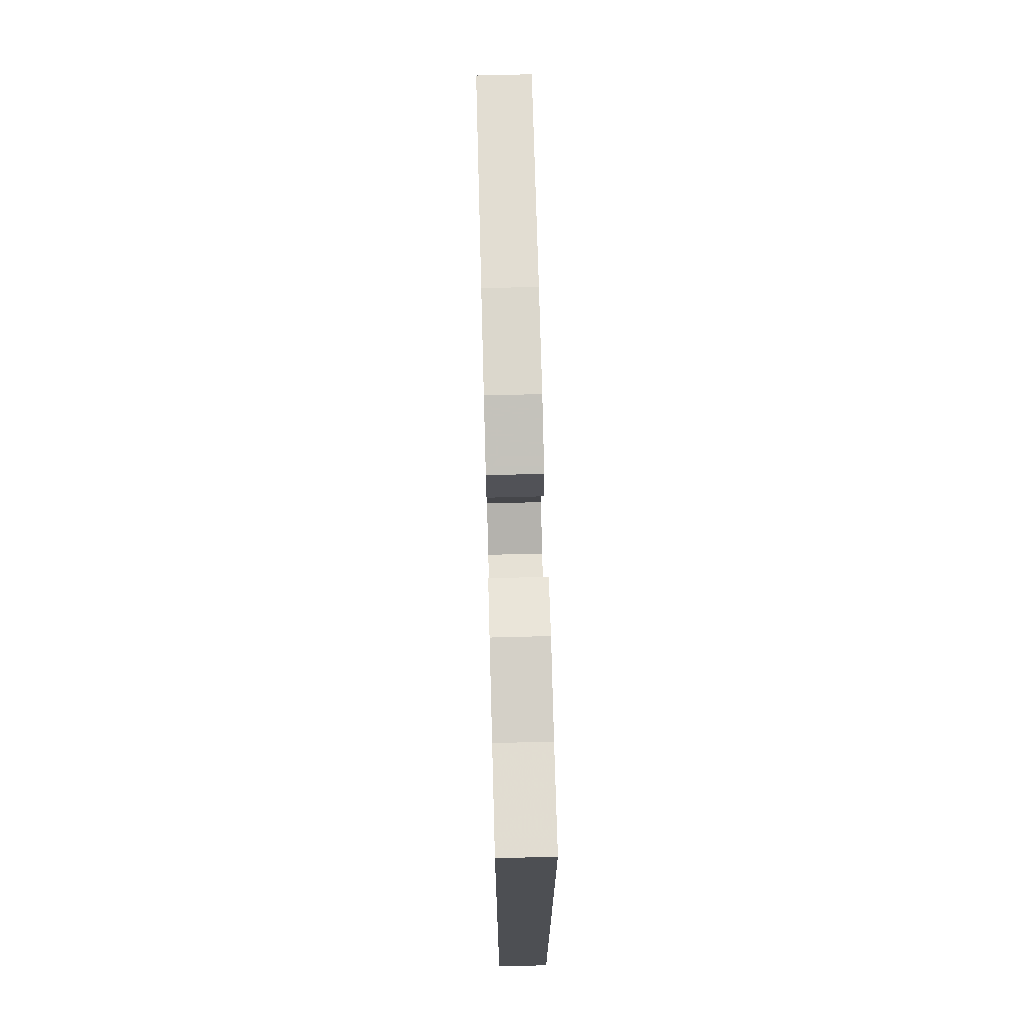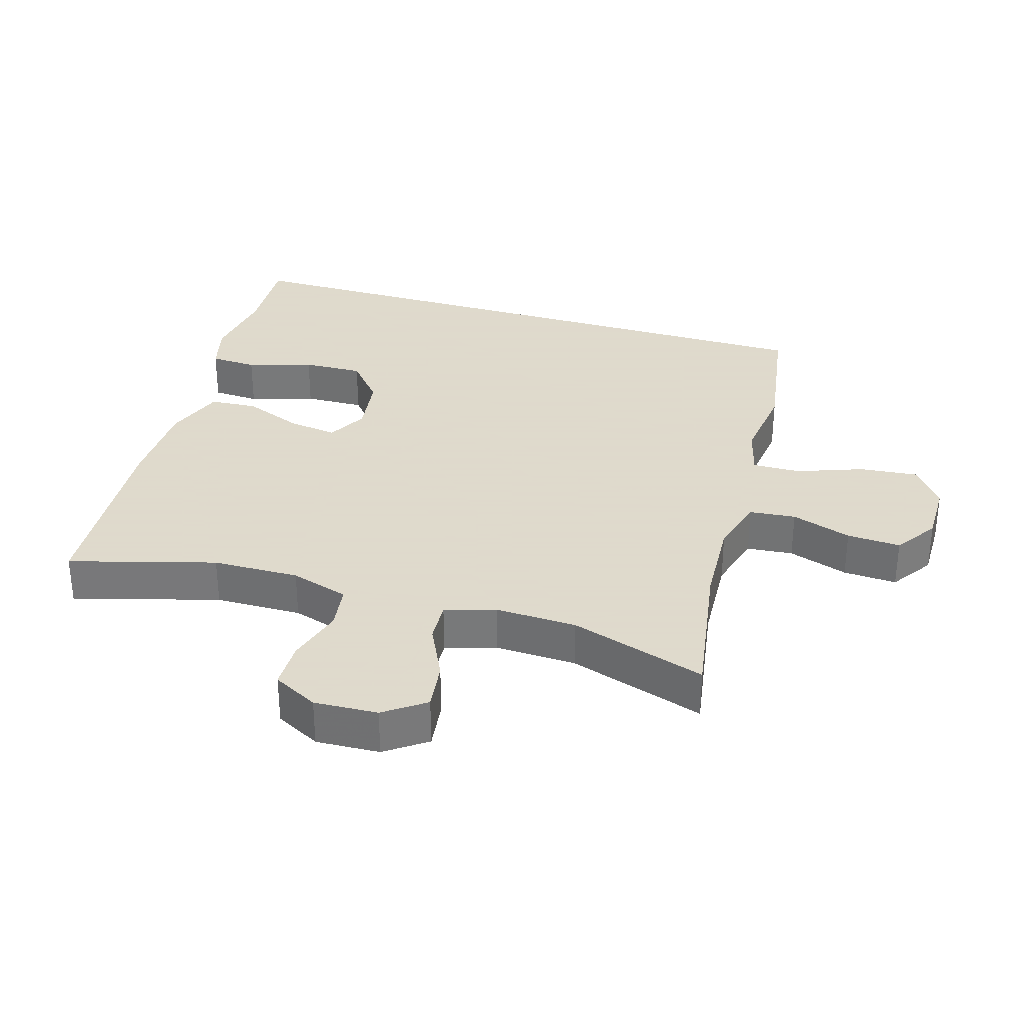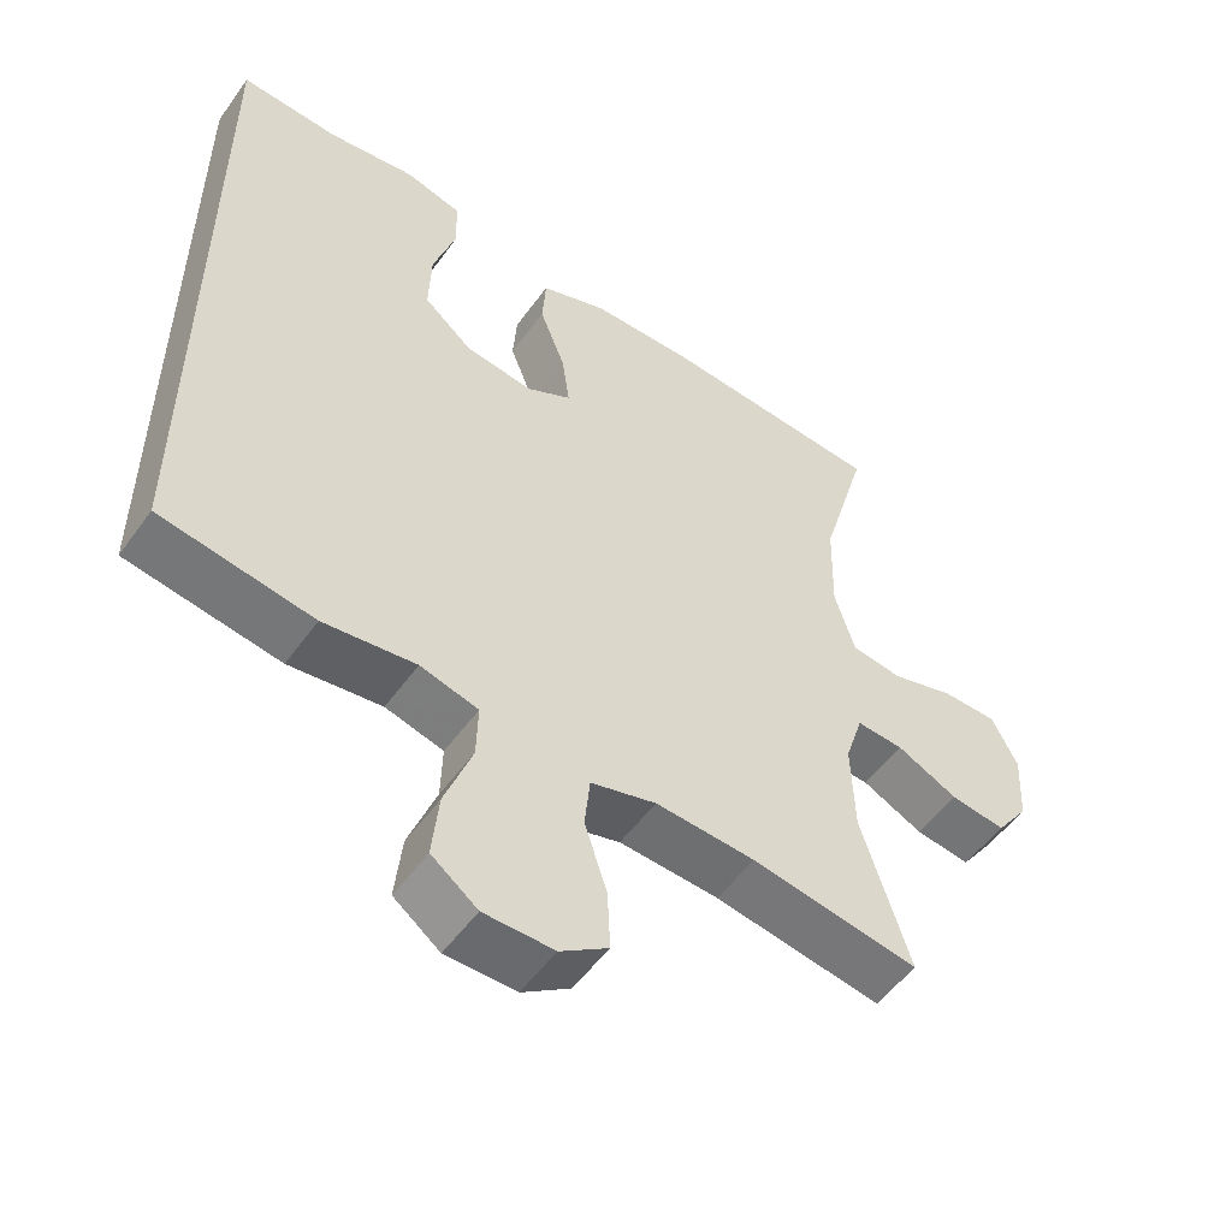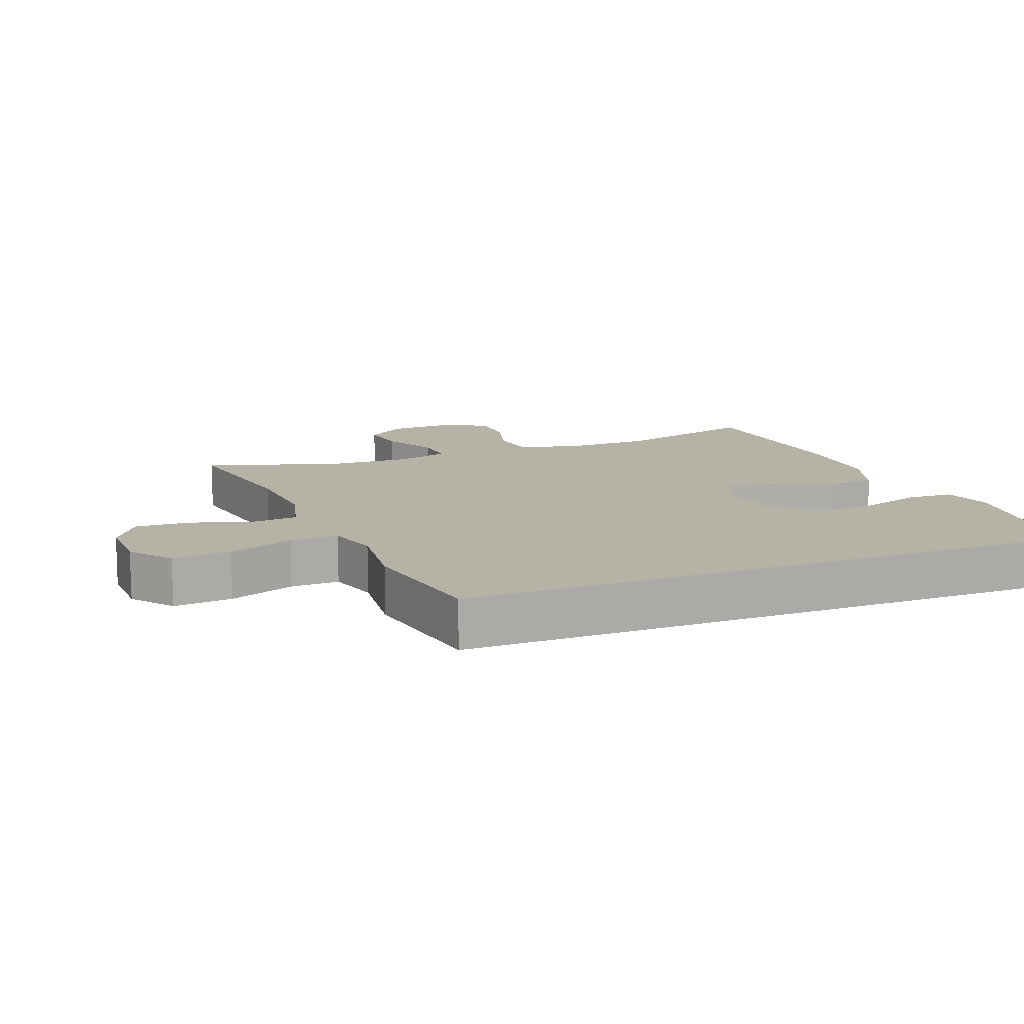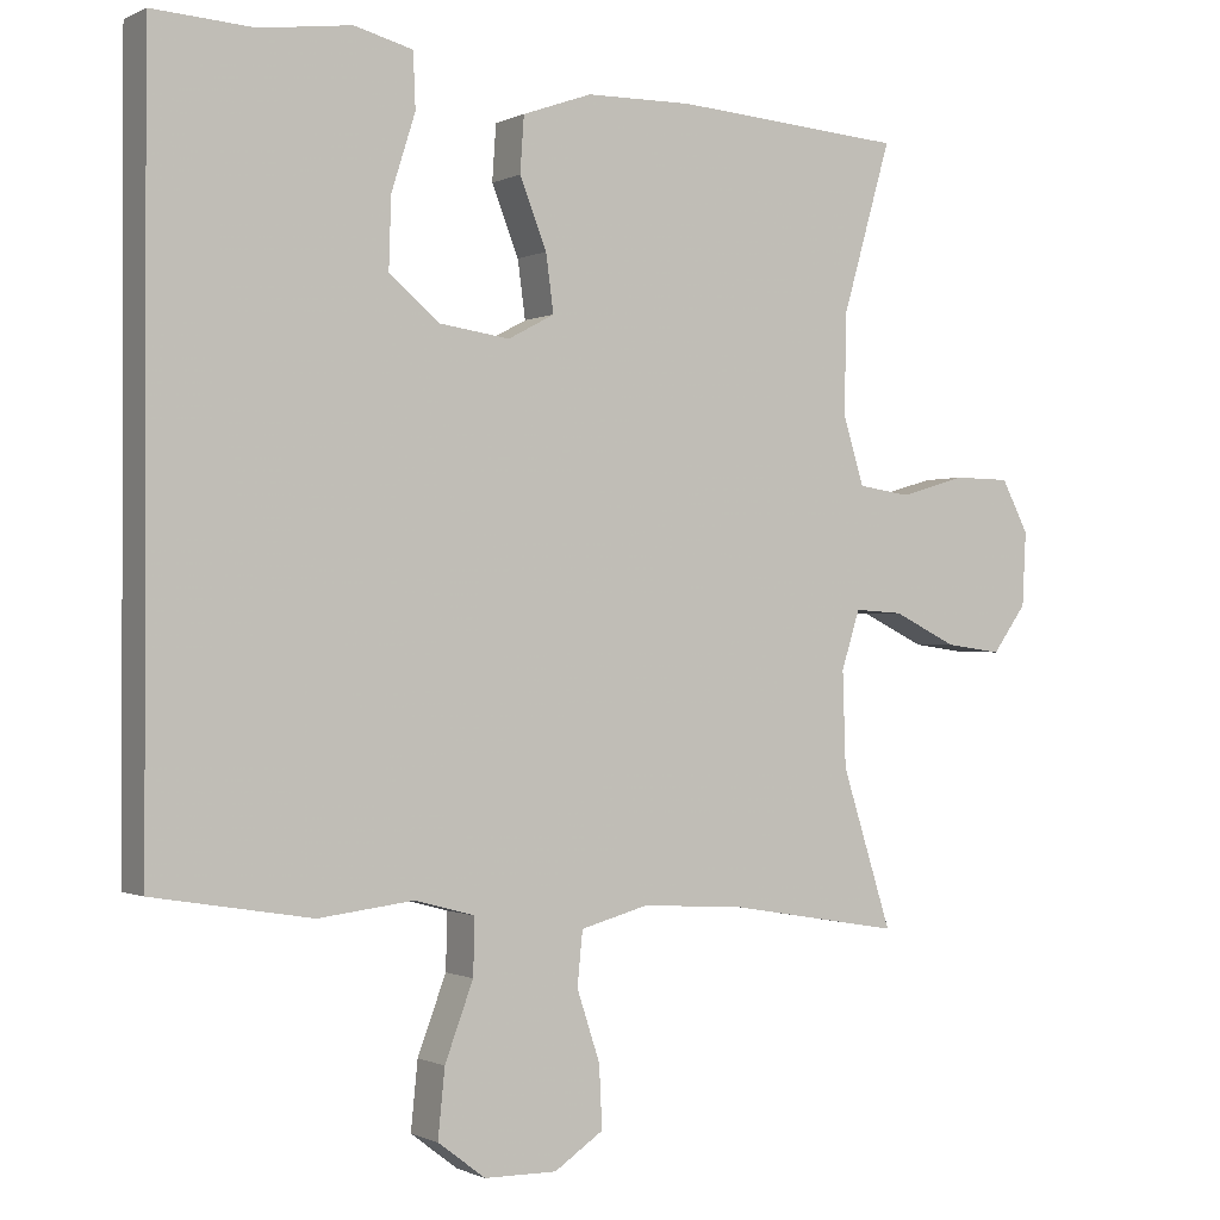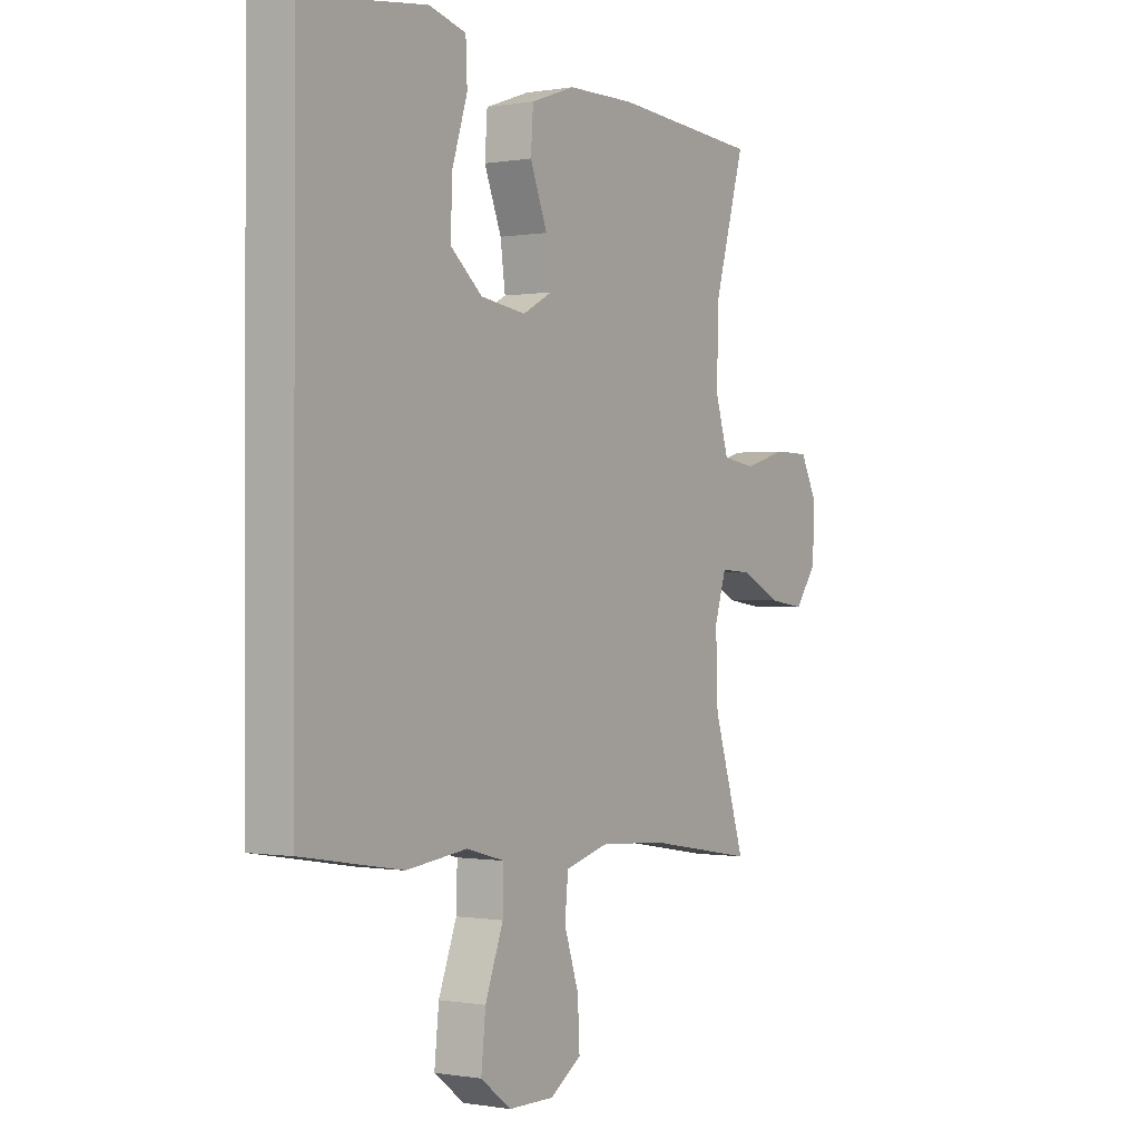
<metadata>
{"format":"obj","ext":"obj","renderer":"f3d","projection":"perspective","resolution":1024,"background":"white","views":[{"elev":72.4,"azim":-91.5,"up":"+Z"},{"elev":32.4,"azim":107.0,"up":"+Y"},{"elev":-52.8,"azim":-34.9,"up":"+Z"},{"elev":12.5,"azim":-111.6,"up":"+Y"},{"elev":-0.7,"azim":-30.4,"up":"+Z"},{"elev":-0.3,"azim":-57.0,"up":"+Z"}]}
</metadata>
<code>
v 0.5 0.07 -0.5
v 0.275 0.07 -0.462
v 0.141 0.07 -0.454
v 0.053 0.07 -0.478
v 0.046 0.07 -0.548
v 0.076 0.07 -0.639
v 0.08 0.07 -0.72
v 0.016 0.07 -0.763
v -0.078 0.07 -0.762
v -0.14 0.07 -0.715
v -0.131 0.07 -0.627
v -0.094 0.07 -0.528
v -0.092 0.07 -0.455
v -0.17 0.07 -0.434
v -0.294 0.07 -0.449
v -0.5 0.07 -0.415
v -0.5 0.07 0.561
v -0.368 0.07 0.553
v -0.249 0.07 0.569
v -0.173 0.07 0.549
v -0.17 0.07 0.478
v -0.201 0.07 0.38
v -0.204 0.07 0.289
v -0.139 0.07 0.234
v -0.047 0.07 0.221
v 0.013 0.07 0.253
v 0.003 0.07 0.327
v -0.032 0.07 0.416
v -0.027 0.07 0.488
v 0.063 0.07 0.52
v 0.201 0.07 0.522
v 0.5 0.07 0.5
v 0.437 0.07 0.281
v 0.434 0.07 0.15
v 0.461 0.07 0.062
v 0.529 0.07 0.052
v 0.615 0.07 0.077
v 0.688 0.07 0.076
v 0.723 0.07 0.008
v 0.718 0.07 -0.088
v 0.674 0.07 -0.149
v 0.6 0.07 -0.139
v 0.518 0.07 -0.099
v 0.455 0.07 -0.095
v 0.431 0.07 -0.171
v 0.435 0.07 -0.294
v 0.5 0 -0.5
v 0.275 0 -0.462
v 0.141 0 -0.454
v 0.053 0 -0.478
v 0.046 0 -0.548
v 0.076 0 -0.639
v 0.08 0 -0.72
v 0.016 0 -0.763
v -0.078 0 -0.762
v -0.14 0 -0.715
v -0.131 0 -0.627
v -0.094 0 -0.528
v -0.092 0 -0.455
v -0.17 0 -0.434
v -0.294 0 -0.449
v -0.5 0 -0.415
v -0.5 0 0.561
v -0.368 0 0.553
v -0.249 0 0.569
v -0.173 0 0.549
v -0.17 0 0.478
v -0.201 0 0.38
v -0.204 0 0.289
v -0.139 0 0.234
v -0.047 0 0.221
v 0.013 0 0.253
v 0.003 0 0.327
v -0.032 0 0.416
v -0.027 0 0.488
v 0.063 0 0.52
v 0.201 0 0.522
v 0.5 0 0.5
v 0.437 0 0.281
v 0.434 0 0.15
v 0.461 0 0.062
v 0.529 0 0.052
v 0.615 0 0.077
v 0.688 0 0.076
v 0.723 0 0.008
v 0.718 0 -0.088
v 0.674 0 -0.149
v 0.6 0 -0.139
v 0.518 0 -0.099
v 0.455 0 -0.095
v 0.431 0 -0.171
v 0.435 0 -0.294
f 40 41 42 43
f 40 43 44
f 39 40 44
f 36 37 38 39
f 35 36 39 44
f 34 35 44 45
f 30 31 32 33
f 30 33 34
f 27 28 29 30
f 26 27 30 34
f 25 26 34 45
f 19 20 21 22
f 18 19 22 23
f 17 18 23
f 14 15 16 17
f 13 14 17 23
f 9 10 11 12
f 9 12 13
f 8 9 13
f 5 6 7 8
f 4 5 8 13
f 3 4 13 23
f 46 1 2
f 24 25 45 46
f 23 24 46
f 2 3 23 46
f 89 88 87 86
f 90 89 86
f 90 86 85
f 85 84 83 82
f 90 85 82 81
f 91 90 81 80
f 79 78 77 76
f 80 79 76
f 76 75 74 73
f 80 76 73 72
f 91 80 72 71
f 68 67 66 65
f 69 68 65 64
f 69 64 63
f 63 62 61 60
f 69 63 60 59
f 58 57 56 55
f 59 58 55
f 59 55 54
f 54 53 52 51
f 59 54 51 50
f 69 59 50 49
f 48 47 92
f 92 91 71 70
f 92 70 69
f 92 69 49 48
f 1 47 48 2
f 2 48 49 3
f 3 49 50 4
f 4 50 51 5
f 5 51 52 6
f 6 52 53 7
f 7 53 54 8
f 8 54 55 9
f 9 55 56 10
f 10 56 57 11
f 11 57 58 12
f 12 58 59 13
f 13 59 60 14
f 14 60 61 15
f 15 61 62 16
f 16 62 63 17
f 17 63 64 18
f 18 64 65 19
f 19 65 66 20
f 20 66 67 21
f 21 67 68 22
f 22 68 69 23
f 23 69 70 24
f 24 70 71 25
f 25 71 72 26
f 26 72 73 27
f 27 73 74 28
f 28 74 75 29
f 29 75 76 30
f 30 76 77 31
f 31 77 78 32
f 32 78 79 33
f 33 79 80 34
f 34 80 81 35
f 35 81 82 36
f 36 82 83 37
f 37 83 84 38
f 38 84 85 39
f 39 85 86 40
f 40 86 87 41
f 41 87 88 42
f 42 88 89 43
f 43 89 90 44
f 44 90 91 45
f 45 91 92 46
f 46 92 47 1

</code>
